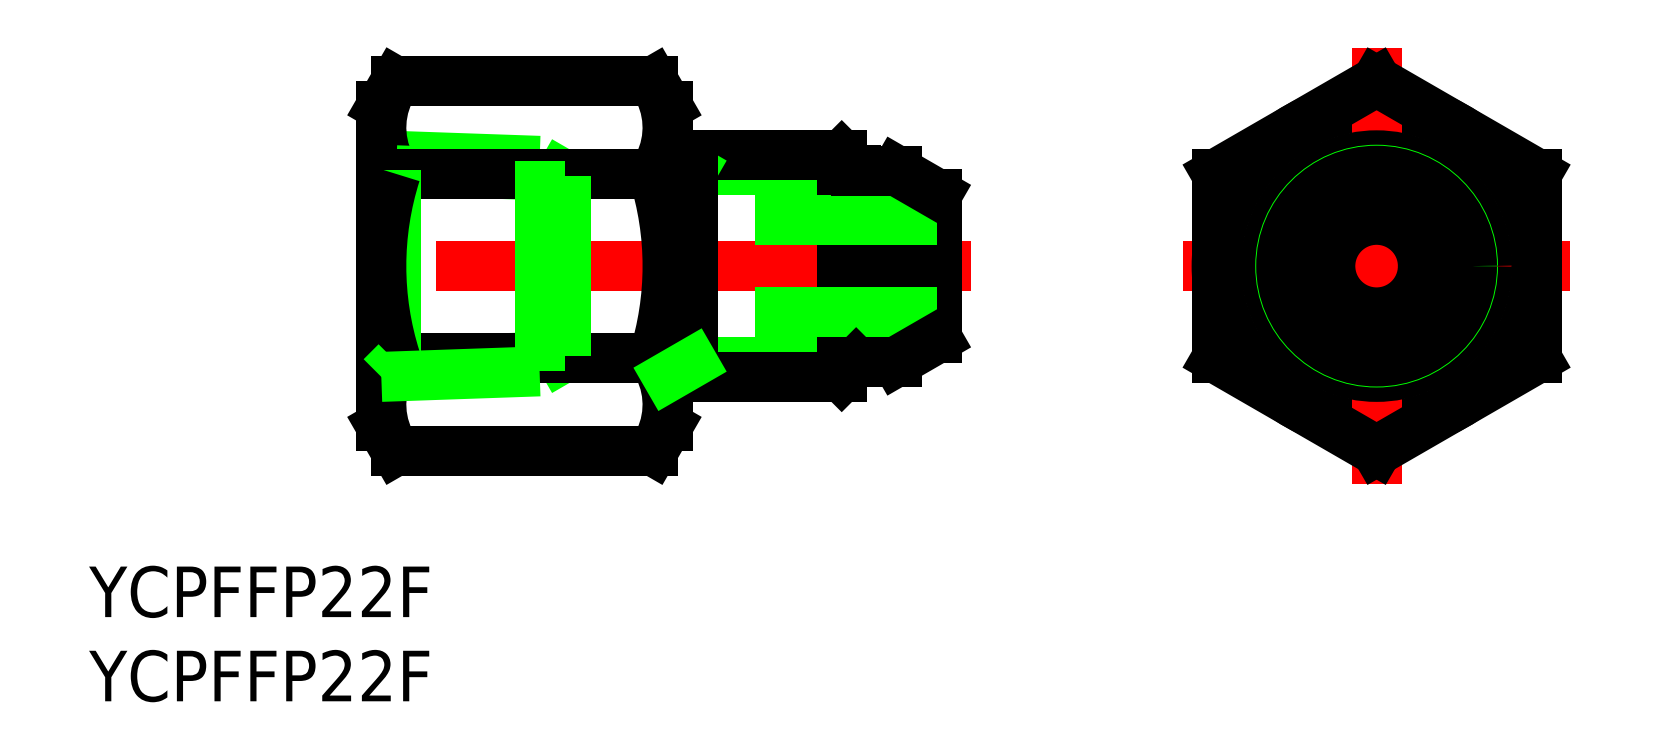
<metadata>
{"format":"dxf","ext":"dxf","renderer":"ezdxf+matplotlib","layout":"modelspace","background":"white","min_lineweight":24,"dpi":150}
</metadata>
<code>
0
SECTION
2
ENTITIES
0
LINE
8
CENTER
10
-24.11
20
0
30
0
11
-61.11
21
0
31
0
0
LINE
8
0
10
-40.63
20
5.723
30
0
11
-30.91
21
5.723
31
0
0
LINE
8
0
10
-40.63
20
-5.722
30
0
11
-30.91
21
-5.723
31
0
0
LINE
8
0
10
-42.11
20
-6.579
30
0
11
-31.76
21
-6.579
31
0
0
LINE
8
0
10
-42.11
20
6.579
30
0
11
-31.76
21
6.579
31
0
0
LINE
8
0
10
-42.11
20
6.579
30
0
11
-40.63
21
5.723
31
0
0
LINE
8
0
10
-40.63
20
-6.579
30
0
11
-40.63
21
6.578
31
0
0
LINE
8
0
10
-58.22
20
5.692
30
0
11
-59.11
21
6.579
31
0
0
LINE
8
0
10
-49.71
20
6.25
30
0
11
-59.11
21
6.579
31
0
0
LINE
8
0
10
-59.11
20
9.5
30
0
11
-59.11
21
-9.5
31
0
0
LINE
8
0
10
-42.11
20
9.5
30
0
11
-42.11
21
-9.5
31
0
0
ARC
8
0
10
-54.25
20
8.227
30
0
40
4.856
50
154.4
51
214.4
0
ARC
8
0
10
-46.96
20
8.227
30
0
40
4.856
50
325.6
51
25.62
0
LINE
8
0
10
-59.11
20
-9.5
30
0
11
-58.26
21
-10.97
31
0
0
LINE
8
0
10
-42.11
20
-9.5
30
0
11
-42.96
21
-10.97
31
0
0
ARC
8
0
10
-54.25
20
-8.227
30
0
40
4.856
50
145.6
51
205.6
0
ARC
8
0
10
-46.96
20
-8.227
30
0
40
4.856
50
334.4
51
34.38
0
LINE
8
0
10
-42.96
20
-10.97
30
0
11
-58.26
21
-10.97
31
0
0
LINE
8
0
10
-49.71
20
6.25
30
0
11
-48.13
21
5.339
31
0
0
LINE
8
0
10
-48.13
20
5.339
30
0
11
-58.22
21
5.692
31
0
0
LINE
8
0
10
-48.13
20
-5.339
30
0
11
-49.71
21
-6.25
31
0
0
LINE
8
0
10
-48.13
20
-5.339
30
0
11
-58.22
21
-5.692
31
0
0
LINE
8
0
10
-42.96
20
-5.485
30
0
11
-58.26
21
-5.485
31
0
0
LINE
8
0
10
-42.96
20
5.485
30
0
11
-58.26
21
5.485
31
0
0
LINE
8
0
10
-58.22
20
-5.692
30
0
11
-58.22
21
5.692
31
0
0
LINE
8
0
10
-49.71
20
6.25
30
0
11
-49.71
21
-6.25
31
0
0
ARC
8
0
10
-40.96
20
5.3e-15
30
0
40
18.15
50
162.4
51
197.6
0
LINE
8
0
10
-49.71
20
-6.25
30
0
11
-59.11
21
-6.578
31
0
0
LINE
8
0
10
-58.22
20
-5.692
30
0
11
-59.11
21
-6.579
31
0
0
LINE
8
0
10
-48.13
20
5.339
30
0
11
-48.13
21
-5.339
31
0
0
ARC
8
0
10
-60.26
20
5.3e-15
30
0
40
18.15
50
342.4
51
17.59
0
LINE
8
0
10
-42.11
20
-6.579
30
0
11
-40.63
21
-5.722
31
0
0
LINE
8
0
10
-58.26
20
10.97
30
0
11
-42.96
21
10.97
31
0
0
LINE
8
0
10
-59.11
20
9.5
30
0
11
-58.26
21
10.97
31
0
0
LINE
8
0
10
-42.11
20
9.5
30
0
11
-42.96
21
10.97
31
0
0
LINE
8
CENTER
10
-11.5
20
0
30
0
11
11.5
21
0
31
0
0
CIRCLE
8
0
10
0
20
0
30
0
40
9.5
0
LINE
8
CENTER
10
0
20
-12.97
30
0
11
0
21
12.97
31
0
0
LINE
8
0
10
-31.76
20
6.579
30
0
11
-31.76
21
-6.579
31
0
0
LINE
8
0
10
-30.91
20
5.723
30
0
11
-31.76
21
6.579
31
0
0
CIRCLE
8
0
10
0
20
0
30
0
40
6.579
0
LINE
8
0
10
-30.91
20
-5.723
30
0
11
-30.91
21
5.723
31
0
0
LINE
8
0
10
-28.51
20
5.665
30
0
11
-28.51
21
-5.665
31
0
0
LINE
8
0
10
-26.11
20
-4.28
30
0
11
-26.11
21
4.28
31
0
0
LINE
8
0
10
-26.11
20
-2.75
30
0
11
-36.94
21
-2.75
31
0
0
LINE
8
0
10
-30.91
20
-5.723
30
0
11
-31.76
21
-6.579
31
0
0
LINE
8
0
10
-28.51
20
-5.665
30
0
11
-26.11
21
-4.28
31
0
0
LINE
8
0
10
-30.91
20
-5.665
30
0
11
-28.51
21
-5.665
31
0
0
LINE
8
0
10
-26.11
20
2.75
30
0
11
-36.94
21
2.75
31
0
0
LINE
8
0
10
-28.51
20
5.665
30
0
11
-26.11
21
4.28
31
0
0
LINE
8
0
10
-30.91
20
5.665
30
0
11
-28.51
21
5.665
31
0
0
CIRCLE
8
0
10
0
20
0
30
0
40
2.75
0
CIRCLE
8
0
10
0
20
0
30
0
40
5.723
0
CIRCLE
8
0
10
0
20
0
30
0
40
5.665
0
CIRCLE
8
0
10
0
20
0
30
0
40
4.28
0
TEXT
8
0
10
-76.46
20
-20.84
30
0
40
3
1
YCPFFP22F
0
TEXT
8
0
10
-76.46
20
-25.84
30
0
40
3
1
YCPFFP22F
0
LINE
8
0
10
9.5
20
5.485
30
0
11
7e-16
21
10.97
31
0
0
LINE
8
0
10
7e-16
20
10.97
30
0
11
-9.5
21
5.485
31
0
0
LINE
8
0
10
-9.5
20
5.485
30
0
11
-9.5
21
-5.485
31
0
0
LINE
8
0
10
-9.5
20
-5.485
30
0
11
-1.18e-14
21
-10.97
31
0
0
LINE
8
0
10
-1.18e-14
20
-10.97
30
0
11
9.5
21
-5.485
31
0
0
LINE
8
0
10
9.5
20
-5.485
30
0
11
9.5
21
5.485
31
0
0
ENDSEC
0
EOF

</code>
